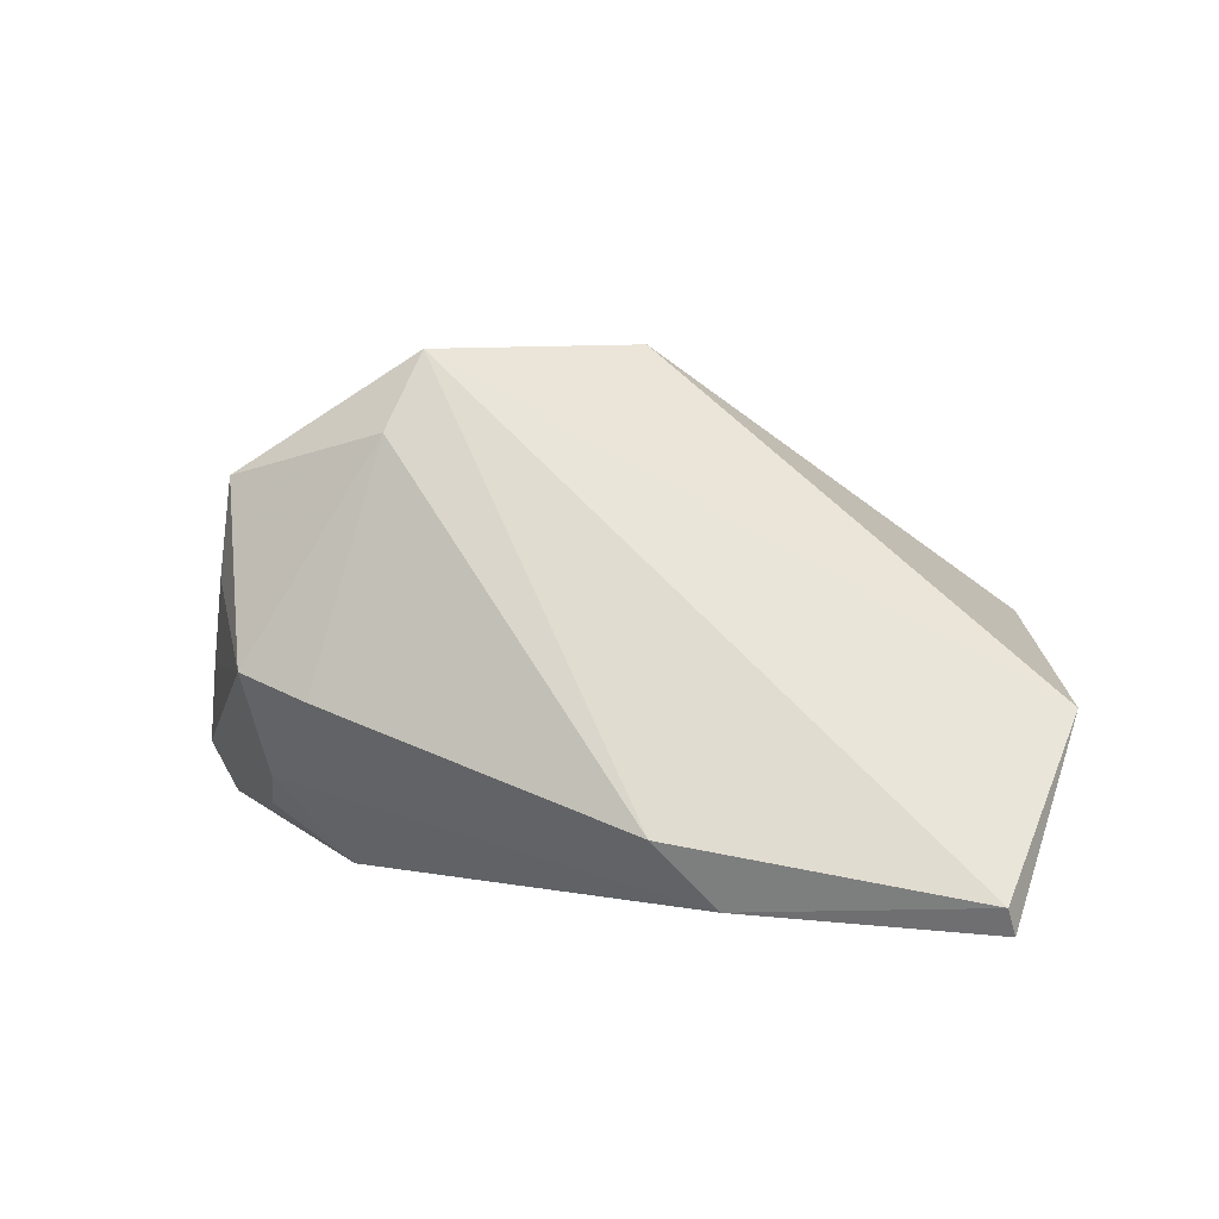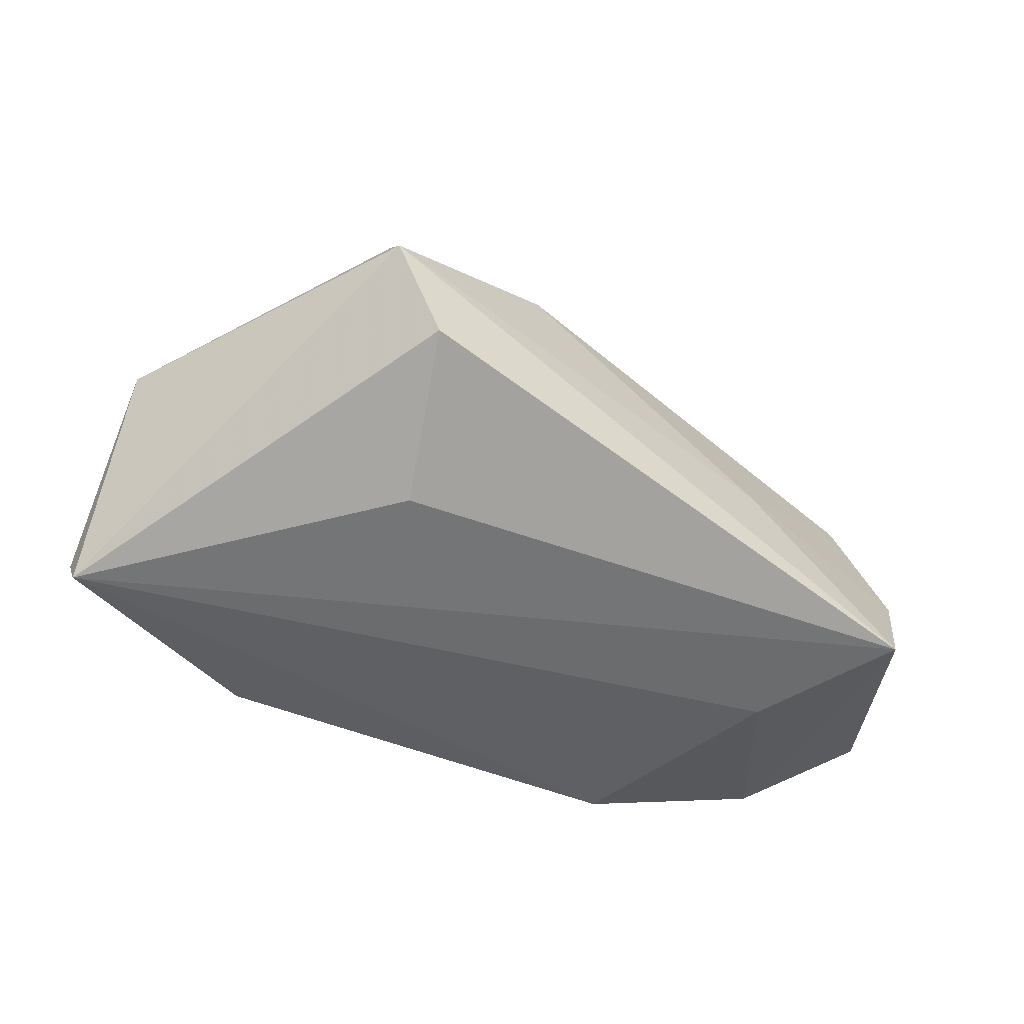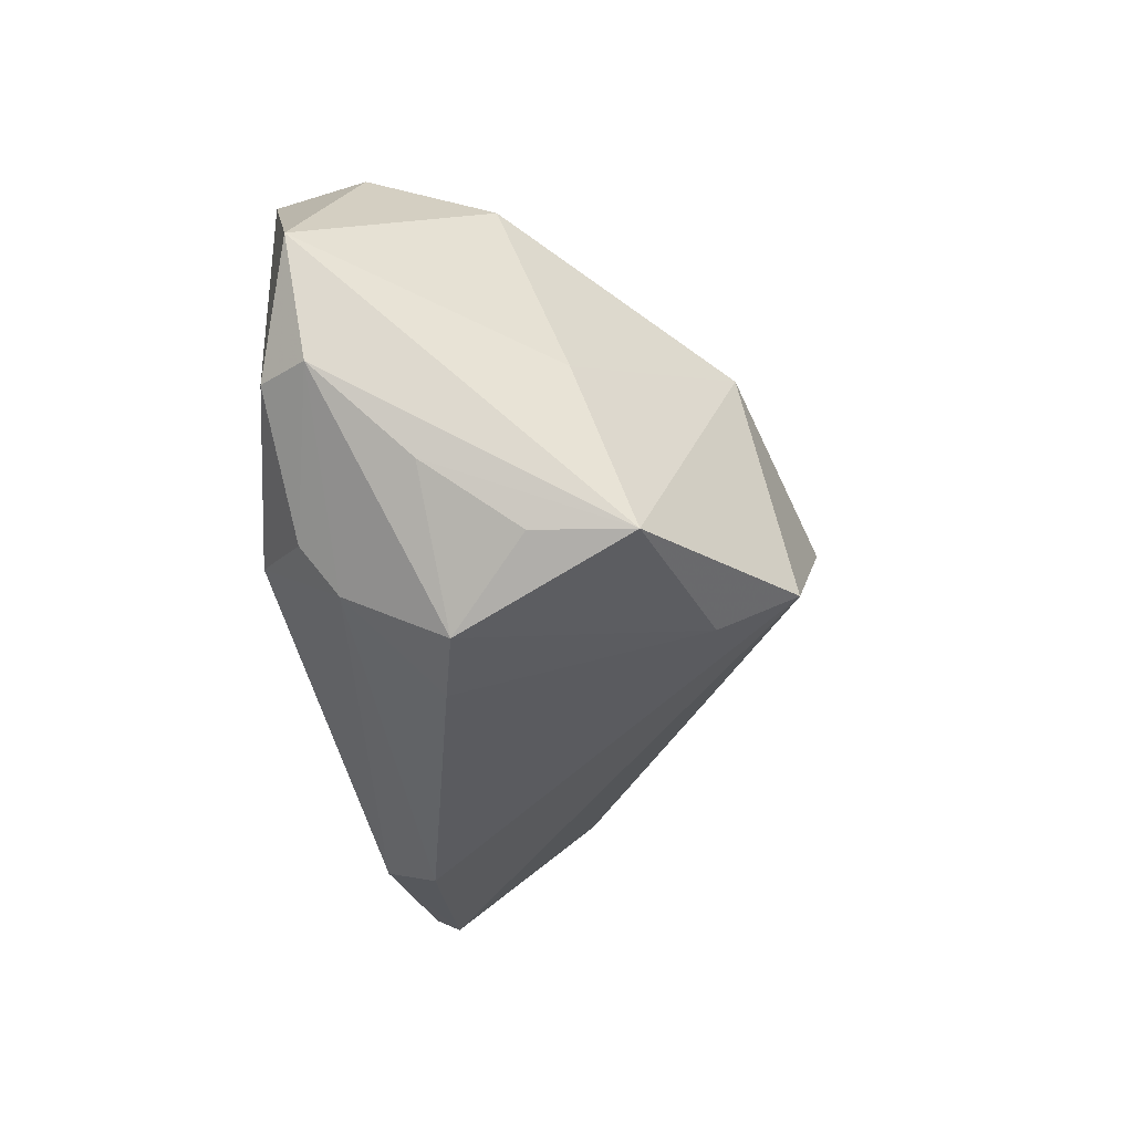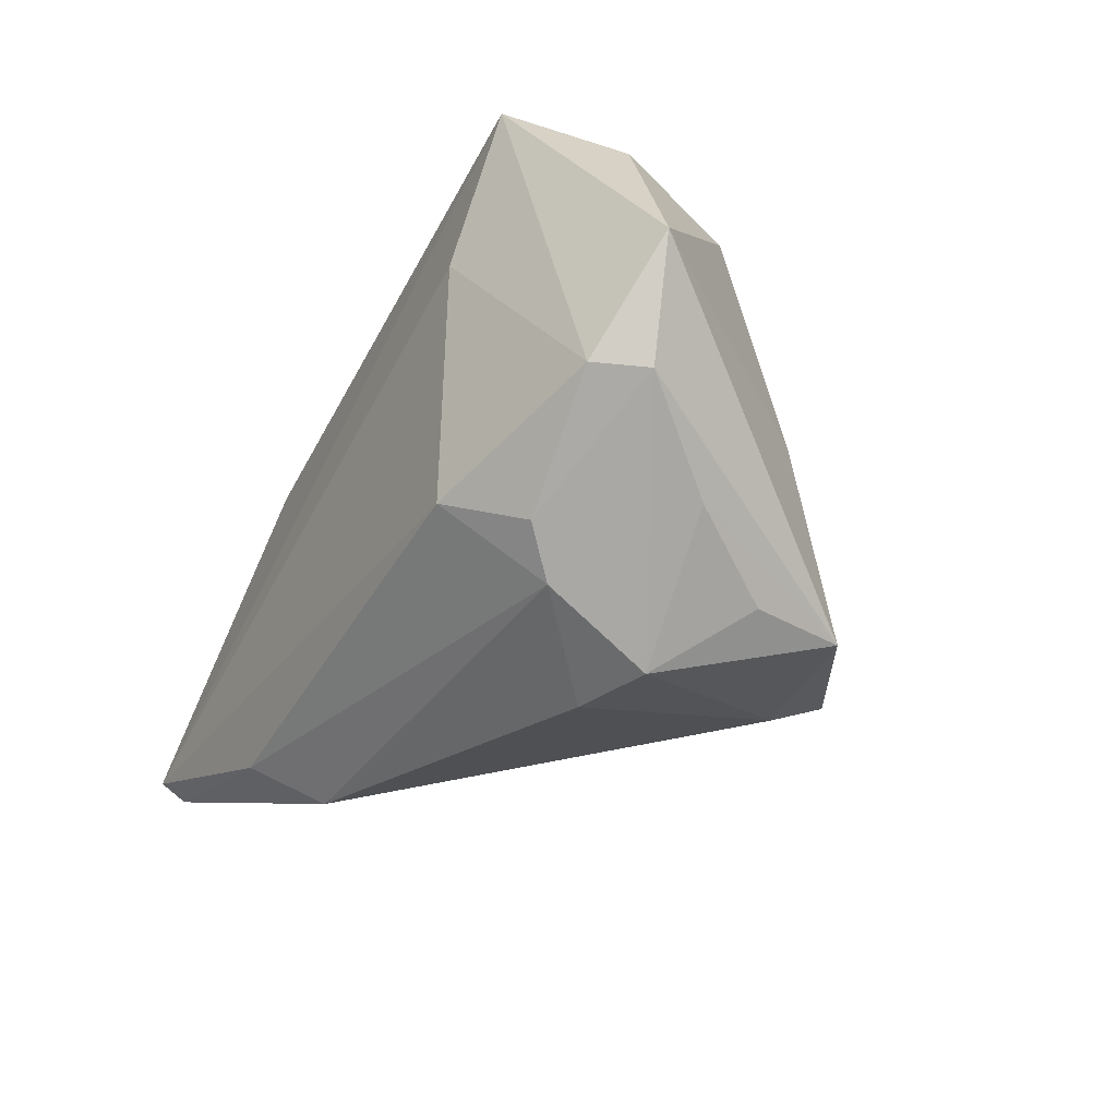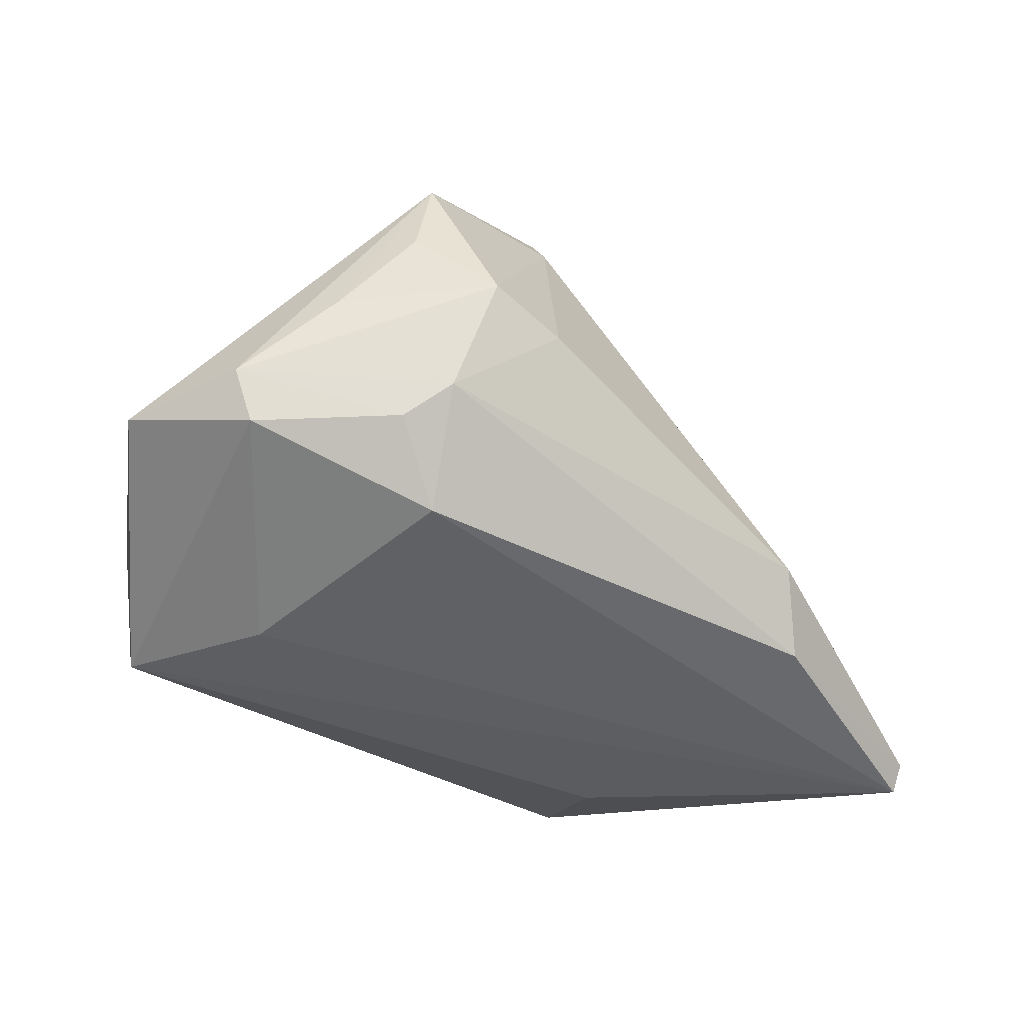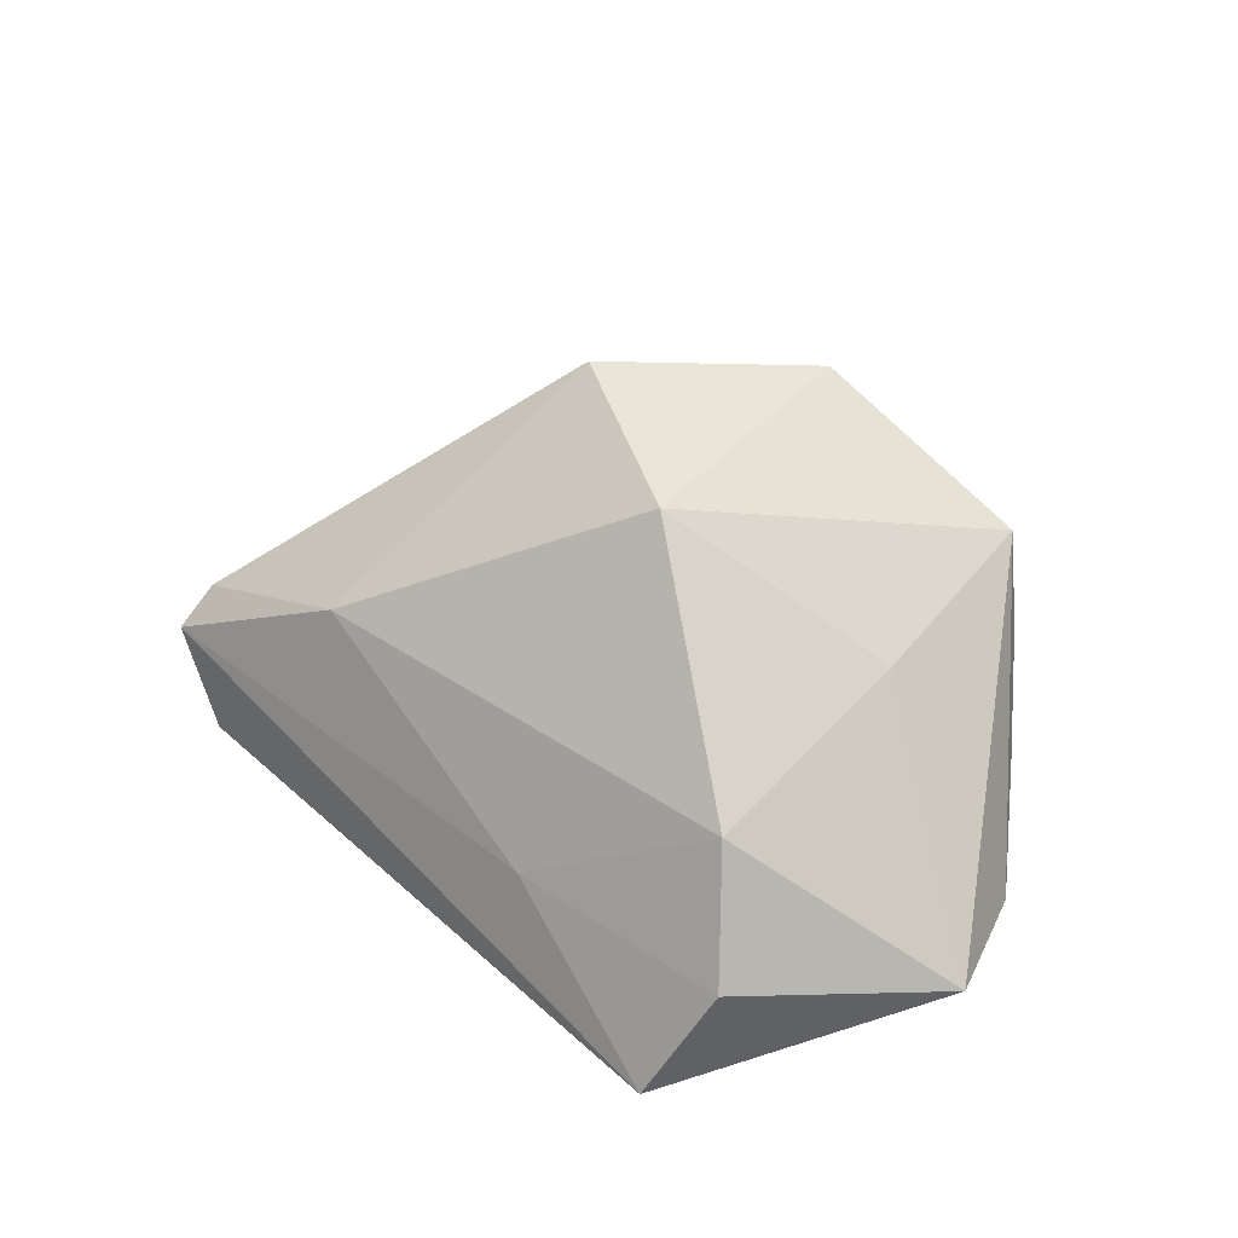
<metadata>
{"format":"obj","ext":"obj","renderer":"f3d","projection":"perspective","resolution":1024,"background":"white","views":[{"elev":3.7,"azim":27.4,"up":"+Z"},{"elev":-44.4,"azim":143.1,"up":"+Z"},{"elev":-38.7,"azim":-77.5,"up":"+Y"},{"elev":-31.2,"azim":-119.4,"up":"+Y"},{"elev":-46.5,"azim":-40.6,"up":"+Z"},{"elev":29.9,"azim":-133.9,"up":"+Z"}]}
</metadata>
<code>
v -0.01261 -0.02213 0.04003
v -0.0315 -0.02772 -0.01248
v -0.01591 0.0324 -0.005526
v -0.06007 0.004799 -0.01265
v 0.03124 0.01654 -0.02122
v -0.04548 -0.02036 0.0003323
v 0.04501 0.03012 0.007027
v 0.006838 -0.0007381 0.04102
v 0.06077 -0.0203 -0.02215
v 0.04638 0.03459 0.001957
v -0.03077 -0.03558 0.001127
v -0.04049 0.02429 0.007829
v 0.02008 0.02991 0.01349
v -0.03012 0.015 -0.02574
v -0.03964 -0.003927 0.01722
v -0.03527 -0.02228 -0.01676
v -0.0262 -0.0174 -0.02453
v 0.06094 -0.01812 -0.02574
v 0.02375 -0.03402 -0.01547
v -0.05371 -0.01032 -0.01112
v -0.04511 0.02918 -0.008546
v -0.03891 -0.02783 0.01189
v 0.02986 -0.02817 -0.02405
v 0.06328 -0.003109 -0.001697
v -0.02045 -0.03608 -0.002071
v -0.05002 -0.009477 -0.0177
v -0.01709 0.01087 0.03431
v -0.01506 -0.02749 0.0299
v 0.03963 0.03459 -0.01012
v -0.03696 -0.02835 0.02472
v -0.0385 0.03459 -0.0232
f 18 10 24
f 29 10 18
f 29 31 10
f 21 31 4
f 20 30 4
f 4 31 26
f 26 20 4
f 14 31 18
f 18 17 14
f 14 26 31
f 17 26 14
f 28 19 1
f 1 30 28
f 28 30 11
f 9 24 1
f 1 19 9
f 18 24 9
f 23 17 18
f 18 9 23
f 23 9 19
f 17 23 2
f 2 23 19
f 11 20 2
f 18 31 5
f 5 29 18
f 31 29 5
f 27 30 1
f 11 30 22
f 25 28 11
f 19 28 25
f 11 2 25
f 25 2 19
f 20 26 16
f 16 2 20
f 16 26 17
f 17 2 16
f 4 30 15
f 30 27 15
f 8 27 1
f 1 24 8
f 8 13 27
f 31 21 3
f 10 31 3
f 3 13 10
f 27 13 12
f 12 15 27
f 12 3 21
f 13 3 12
f 12 21 4
f 4 15 12
f 30 20 6
f 6 22 30
f 6 20 11
f 11 22 6
f 7 8 24
f 7 24 10
f 10 13 7
f 13 8 7

</code>
